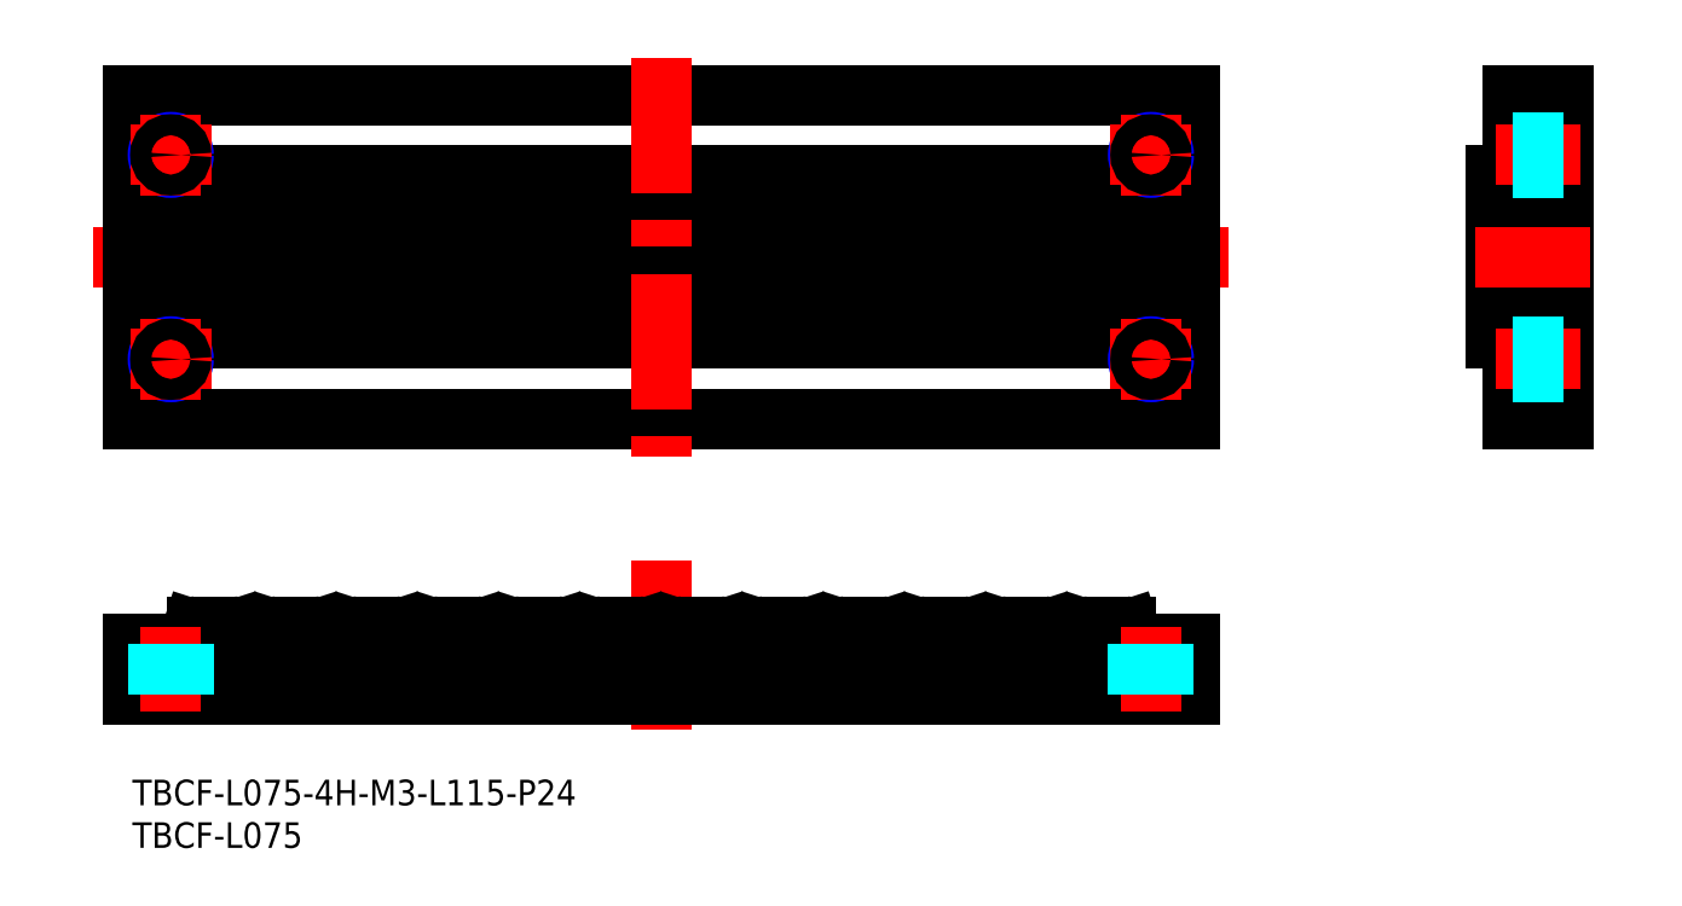
<metadata>
{"format":"dxf","ext":"dxf","renderer":"ezdxf+matplotlib","layout":"modelspace","background":"white","min_lineweight":24,"dpi":150}
</metadata>
<code>
0
SECTION
2
ENTITIES
0
INSERT
8
MSM_CONTINUOUS
2
*U8
10
0
20
0
30
0
0
INSERT
8
MSM_CONTINUOUS
2
*U9
10
0
20
0
30
0
0
LINE
8
0
10
0
20
80.38
30
0
11
124
21
80.38
31
0
0
LINE
8
MSM_CENTER
10
128.6
20
61.38
30
0
11
-4.627
21
61.38
31
0
0
LINE
8
MSM_CENTER
10
62
20
25.76
30
0
11
62
21
5.953
31
0
0
LINE
8
0
10
124
20
70.93
30
0
11
0
21
70.93
31
0
0
LINE
8
MSM_CONTINUOUS
10
124
20
80.38
30
0
11
124
21
42.38
31
0
0
LINE
8
0
10
0
20
42.38
30
0
11
124
21
42.38
31
0
0
LINE
8
MSM_CONTINUOUS
10
0
20
80.38
30
0
11
0
21
42.38
31
0
0
LINE
8
0
10
124
20
51.83
30
0
11
0
21
51.83
31
0
0
LINE
8
MSM_CONTINUOUS
10
0
20
10
30
0
11
124
21
10
31
0
0
LINE
8
MSM_CONTINUOUS
10
36.1
20
18
30
0
11
40.27
21
18
31
0
0
LINE
8
MSM_CONTINUOUS
10
0
20
10
30
0
11
0
21
15.95
31
0
0
LINE
8
MSM_CONTINUOUS
10
7.525
20
18
30
0
11
11.7
21
18
31
0
0
LINE
8
MSM_CONTINUOUS
10
7.055
20
17.67
30
0
11
6.603
21
16.28
31
0
0
ARC
8
MSM_CONTINUOUS
10
7.525
20
17.5
30
0
40
0.5
50
90
51
160
0
ARC
8
MSM_CONTINUOUS
10
6.133
20
16.45
30
0
40
0.5
50
270
51
340
0
LINE
8
MSM_CONTINUOUS
10
12.17
20
17.67
30
0
11
12.62
21
16.28
31
0
0
ARC
8
MSM_CONTINUOUS
10
11.7
20
17.5
30
0
40
0.5
50
20
51
90
0
ARC
8
MSM_CONTINUOUS
10
13.09
20
16.45
30
0
40
0.5
50
200
51
270
0
ARC
8
MSM_CONTINUOUS
10
25.18
20
16.45
30
0
40
0.5
50
270
51
340
0
LINE
8
MSM_CONTINUOUS
10
17.05
20
18
30
0
11
21.22
21
18
31
0
0
LINE
8
MSM_CONTINUOUS
10
16.58
20
17.67
30
0
11
16.13
21
16.28
31
0
0
ARC
8
MSM_CONTINUOUS
10
17.05
20
17.5
30
0
40
0.5
50
90
51
160
0
ARC
8
MSM_CONTINUOUS
10
15.66
20
16.45
30
0
40
0.5
50
270
51
340
0
LINE
8
MSM_CONTINUOUS
10
21.69
20
17.67
30
0
11
22.15
21
16.28
31
0
0
ARC
8
MSM_CONTINUOUS
10
21.22
20
17.5
30
0
40
0.5
50
20
51
90
0
ARC
8
MSM_CONTINUOUS
10
22.62
20
16.45
30
0
40
0.5
50
200
51
270
0
LINE
8
MSM_CONTINUOUS
10
31.22
20
17.67
30
0
11
31.67
21
16.28
31
0
0
LINE
8
MSM_CONTINUOUS
10
26.11
20
17.67
30
0
11
25.65
21
16.28
31
0
0
LINE
8
MSM_CONTINUOUS
10
26.58
20
18
30
0
11
30.75
21
18
31
0
0
ARC
8
MSM_CONTINUOUS
10
26.58
20
17.5
30
0
40
0.5
50
90
51
160
0
ARC
8
MSM_CONTINUOUS
10
30.75
20
17.5
30
0
40
0.5
50
20
51
90
0
LINE
8
MSM_CONTINUOUS
10
35.63
20
17.67
30
0
11
35.18
21
16.28
31
0
0
ARC
8
MSM_CONTINUOUS
10
36.1
20
17.5
30
0
40
0.5
50
90
51
160
0
ARC
8
MSM_CONTINUOUS
10
32.14
20
16.45
30
0
40
0.5
50
200
51
270
0
ARC
8
MSM_CONTINUOUS
10
34.71
20
16.45
30
0
40
0.5
50
270
51
340
0
ARC
8
MSM_CONTINUOUS
10
83.73
20
17.5
30
0
40
0.5
50
90
51
160
0
ARC
8
MSM_CONTINUOUS
10
60.72
20
16.45
30
0
40
0.5
50
200
51
270
0
LINE
8
MSM_CONTINUOUS
10
45.63
20
18
30
0
11
49.8
21
18
31
0
0
LINE
8
MSM_CONTINUOUS
10
40.74
20
17.67
30
0
11
41.2
21
16.28
31
0
0
ARC
8
MSM_CONTINUOUS
10
40.27
20
17.5
30
0
40
0.5
50
20
51
90
0
ARC
8
MSM_CONTINUOUS
10
41.67
20
16.45
30
0
40
0.5
50
200
51
270
0
LINE
8
MSM_CONTINUOUS
10
45.16
20
17.67
30
0
11
44.7
21
16.28
31
0
0
ARC
8
MSM_CONTINUOUS
10
45.63
20
17.5
30
0
40
0.5
50
90
51
160
0
ARC
8
MSM_CONTINUOUS
10
44.23
20
16.45
30
0
40
0.5
50
270
51
340
0
LINE
8
MSM_CONTINUOUS
10
54.68
20
17.67
30
0
11
54.23
21
16.28
31
0
0
LINE
8
MSM_CONTINUOUS
10
50.27
20
17.67
30
0
11
50.72
21
16.28
31
0
0
ARC
8
MSM_CONTINUOUS
10
49.8
20
17.5
30
0
40
0.5
50
20
51
90
0
ARC
8
MSM_CONTINUOUS
10
51.19
20
16.45
30
0
40
0.5
50
200
51
270
0
ARC
8
MSM_CONTINUOUS
10
53.76
20
16.45
30
0
40
0.5
50
270
51
340
0
LINE
8
MSM_CONTINUOUS
10
59.79
20
17.67
30
0
11
60.25
21
16.28
31
0
0
LINE
8
MSM_CONTINUOUS
10
55.15
20
18
30
0
11
59.32
21
18
31
0
0
ARC
8
MSM_CONTINUOUS
10
55.15
20
17.5
30
0
40
0.5
50
90
51
160
0
ARC
8
MSM_CONTINUOUS
10
59.32
20
17.5
30
0
40
0.5
50
20
51
90
0
LINE
8
MSM_CONTINUOUS
10
68.85
20
18
30
0
11
64.68
21
18
31
0
0
LINE
8
MSM_CONTINUOUS
10
64.21
20
17.67
30
0
11
63.75
21
16.28
31
0
0
ARC
8
MSM_CONTINUOUS
10
64.68
20
17.5
30
0
40
0.5
50
90
51
160
0
ARC
8
MSM_CONTINUOUS
10
63.28
20
16.45
30
0
40
0.5
50
270
51
340
0
LINE
8
MSM_CONTINUOUS
10
69.32
20
17.67
30
0
11
69.77
21
16.28
31
0
0
ARC
8
MSM_CONTINUOUS
10
68.85
20
17.5
30
0
40
0.5
50
20
51
90
0
ARC
8
MSM_CONTINUOUS
10
70.24
20
16.45
30
0
40
0.5
50
200
51
270
0
LINE
8
MSM_CONTINUOUS
10
78.37
20
18
30
0
11
74.2
21
18
31
0
0
LINE
8
MSM_CONTINUOUS
10
73.73
20
17.67
30
0
11
73.28
21
16.28
31
0
0
ARC
8
MSM_CONTINUOUS
10
74.2
20
17.5
30
0
40
0.5
50
90
51
160
0
ARC
8
MSM_CONTINUOUS
10
72.81
20
16.45
30
0
40
0.5
50
270
51
340
0
LINE
8
MSM_CONTINUOUS
10
83.26
20
17.67
30
0
11
82.8
21
16.28
31
0
0
LINE
8
MSM_CONTINUOUS
10
78.84
20
17.67
30
0
11
79.3
21
16.28
31
0
0
ARC
8
MSM_CONTINUOUS
10
78.37
20
17.5
30
0
40
0.5
50
20
51
90
0
ARC
8
MSM_CONTINUOUS
10
79.77
20
16.45
30
0
40
0.5
50
200
51
270
0
ARC
8
MSM_CONTINUOUS
10
82.33
20
16.45
30
0
40
0.5
50
270
51
340
0
LINE
8
MSM_CONTINUOUS
10
106.9
20
18
30
0
11
102.8
21
18
31
0
0
LINE
8
MSM_CONTINUOUS
10
97.42
20
18
30
0
11
93.25
21
18
31
0
0
ARC
8
MSM_CONTINUOUS
10
89.29
20
16.45
30
0
40
0.5
50
200
51
270
0
LINE
8
MSM_CONTINUOUS
10
88.37
20
17.67
30
0
11
88.82
21
16.28
31
0
0
LINE
8
MSM_CONTINUOUS
10
87.9
20
18
30
0
11
83.73
21
18
31
0
0
ARC
8
MSM_CONTINUOUS
10
87.9
20
17.5
30
0
40
0.5
50
20
51
90
0
LINE
8
MSM_CONTINUOUS
10
92.78
20
17.67
30
0
11
92.33
21
16.28
31
0
0
ARC
8
MSM_CONTINUOUS
10
93.25
20
17.5
30
0
40
0.5
50
90
51
160
0
ARC
8
MSM_CONTINUOUS
10
91.86
20
16.45
30
0
40
0.5
50
270
51
340
0
LINE
8
MSM_CONTINUOUS
10
97.89
20
17.67
30
0
11
98.35
21
16.28
31
0
0
ARC
8
MSM_CONTINUOUS
10
97.42
20
17.5
30
0
40
0.5
50
20
51
90
0
ARC
8
MSM_CONTINUOUS
10
98.82
20
16.45
30
0
40
0.5
50
200
51
270
0
LINE
8
MSM_CONTINUOUS
10
102.3
20
17.67
30
0
11
101.9
21
16.28
31
0
0
ARC
8
MSM_CONTINUOUS
10
102.8
20
17.5
30
0
40
0.5
50
90
51
160
0
ARC
8
MSM_CONTINUOUS
10
101.4
20
16.45
30
0
40
0.5
50
270
51
340
0
LINE
8
MSM_CONTINUOUS
10
116.5
20
18
30
0
11
112.3
21
18
31
0
0
LINE
8
MSM_CONTINUOUS
10
111.8
20
17.67
30
0
11
111.4
21
16.28
31
0
0
LINE
8
MSM_CONTINUOUS
10
107.4
20
17.67
30
0
11
107.9
21
16.28
31
0
0
ARC
8
MSM_CONTINUOUS
10
106.9
20
17.5
30
0
40
0.5
50
20
51
90
0
ARC
8
MSM_CONTINUOUS
10
112.3
20
17.5
30
0
40
0.5
50
90
51
160
0
ARC
8
MSM_CONTINUOUS
10
108.3
20
16.45
30
0
40
0.5
50
200
51
270
0
ARC
8
MSM_CONTINUOUS
10
110.9
20
16.45
30
0
40
0.5
50
270
51
340
0
LINE
8
MSM_CONTINUOUS
10
116.9
20
17.67
30
0
11
117.4
21
16.28
31
0
0
ARC
8
MSM_CONTINUOUS
10
116.5
20
17.5
30
0
40
0.5
50
20
51
90
0
ARC
8
MSM_CONTINUOUS
10
117.9
20
16.45
30
0
40
0.5
50
200
51
270
0
LINE
8
MSM_CONTINUOUS
10
124
20
15.95
30
0
11
124
21
10
31
0
0
LINE
8
MSM_CONTINUOUS
10
60.43
20
51.83
30
0
11
60.43
21
70.93
31
0
0
LINE
8
MSM_CONTINUOUS
10
59.61
20
51.83
30
0
11
59.61
21
70.93
31
0
0
LINE
8
MSM_CONTINUOUS
10
54.86
20
51.83
30
0
11
54.86
21
70.93
31
0
0
LINE
8
MSM_CONTINUOUS
10
54.05
20
51.83
30
0
11
54.05
21
70.93
31
0
0
LINE
8
MSM_CONTINUOUS
10
50.09
20
51.83
30
0
11
50.09
21
70.93
31
0
0
LINE
8
MSM_CONTINUOUS
10
50.9
20
51.83
30
0
11
50.9
21
70.93
31
0
0
LINE
8
MSM_CONTINUOUS
10
35
20
51.83
30
0
11
35
21
70.93
31
0
0
LINE
8
MSM_CONTINUOUS
10
35.81
20
51.83
30
0
11
35.81
21
70.93
31
0
0
LINE
8
MSM_CONTINUOUS
10
40.56
20
51.83
30
0
11
40.56
21
70.93
31
0
0
LINE
8
MSM_CONTINUOUS
10
25.47
20
51.83
30
0
11
25.47
21
70.93
31
0
0
LINE
8
MSM_CONTINUOUS
10
26.29
20
51.83
30
0
11
26.29
21
70.93
31
0
0
LINE
8
MSM_CONTINUOUS
10
31.04
20
51.83
30
0
11
31.04
21
70.93
31
0
0
LINE
8
MSM_CONTINUOUS
10
31.85
20
51.83
30
0
11
31.85
21
70.93
31
0
0
LINE
8
MSM_CONTINUOUS
10
15.95
20
51.83
30
0
11
15.95
21
70.93
31
0
0
LINE
8
MSM_CONTINUOUS
10
16.76
20
51.83
30
0
11
16.76
21
70.93
31
0
0
LINE
8
MSM_CONTINUOUS
10
21.51
20
51.83
30
0
11
21.51
21
70.93
31
0
0
LINE
8
MSM_CONTINUOUS
10
22.33
20
51.83
30
0
11
22.33
21
70.93
31
0
0
LINE
8
MSM_CONTINUOUS
10
11.99
20
51.83
30
0
11
11.99
21
70.93
31
0
0
LINE
8
MSM_CONTINUOUS
10
12.8
20
51.83
30
0
11
12.8
21
70.93
31
0
0
LINE
8
MSM_CONTINUOUS
10
6.42
20
51.83
30
0
11
6.42
21
70.93
31
0
0
LINE
8
MSM_CONTINUOUS
10
7.238
20
51.83
30
0
11
7.238
21
70.93
31
0
0
LINE
8
MSM_CONTINUOUS
10
45.34
20
51.83
30
0
11
45.34
21
70.93
31
0
0
LINE
8
MSM_CONTINUOUS
10
44.52
20
51.83
30
0
11
44.52
21
70.93
31
0
0
LINE
8
MSM_CONTINUOUS
10
41.38
20
51.83
30
0
11
41.38
21
70.93
31
0
0
LINE
8
MSM_CONTINUOUS
10
73.1
20
51.83
30
0
11
73.1
21
70.93
31
0
0
LINE
8
MSM_CONTINUOUS
10
73.91
20
51.83
30
0
11
73.91
21
70.93
31
0
0
LINE
8
MSM_CONTINUOUS
10
69.95
20
51.83
30
0
11
69.95
21
70.93
31
0
0
LINE
8
MSM_CONTINUOUS
10
69.14
20
51.83
30
0
11
69.14
21
70.93
31
0
0
LINE
8
MSM_CONTINUOUS
10
64.39
20
51.83
30
0
11
64.39
21
70.93
31
0
0
LINE
8
MSM_CONTINUOUS
10
63.57
20
51.83
30
0
11
63.57
21
70.93
31
0
0
LINE
8
MSM_CONTINUOUS
10
79.48
20
51.83
30
0
11
79.48
21
70.93
31
0
0
LINE
8
MSM_CONTINUOUS
10
78.66
20
51.83
30
0
11
78.66
21
70.93
31
0
0
LINE
8
MSM_CONTINUOUS
10
111.2
20
51.83
30
0
11
111.2
21
70.93
31
0
0
LINE
8
MSM_CONTINUOUS
10
112
20
51.83
30
0
11
112
21
70.93
31
0
0
LINE
8
MSM_CONTINUOUS
10
101.7
20
51.83
30
0
11
101.7
21
70.93
31
0
0
LINE
8
MSM_CONTINUOUS
10
102.5
20
51.83
30
0
11
102.5
21
70.93
31
0
0
LINE
8
MSM_CONTINUOUS
10
107.2
20
51.83
30
0
11
107.2
21
70.93
31
0
0
LINE
8
MSM_CONTINUOUS
10
108.1
20
51.83
30
0
11
108.1
21
70.93
31
0
0
LINE
8
MSM_CONTINUOUS
10
92.15
20
51.83
30
0
11
92.15
21
70.93
31
0
0
LINE
8
MSM_CONTINUOUS
10
92.96
20
51.83
30
0
11
92.96
21
70.93
31
0
0
LINE
8
MSM_CONTINUOUS
10
97.71
20
51.83
30
0
11
97.71
21
70.93
31
0
0
LINE
8
MSM_CONTINUOUS
10
98.53
20
51.83
30
0
11
98.53
21
70.93
31
0
0
LINE
8
MSM_CONTINUOUS
10
83.44
20
51.83
30
0
11
83.44
21
70.93
31
0
0
LINE
8
MSM_CONTINUOUS
10
88.19
20
51.83
30
0
11
88.19
21
70.93
31
0
0
LINE
8
MSM_CONTINUOUS
10
89
20
51.83
30
0
11
89
21
70.93
31
0
0
LINE
8
MSM_CONTINUOUS
10
82.62
20
51.83
30
0
11
82.62
21
70.93
31
0
0
LINE
8
MSM_CONTINUOUS
10
116.8
20
51.83
30
0
11
116.8
21
70.93
31
0
0
LINE
8
MSM_CONTINUOUS
10
117.6
20
51.83
30
0
11
117.6
21
70.93
31
0
0
LINE
8
MSM_CONTINUOUS
10
168
20
80.38
30
0
11
168
21
42.38
31
0
0
LINE
8
MSM_CONTINUOUS
10
160
20
51.83
30
0
11
160
21
70.93
31
0
0
LINE
8
MSM_CONTINUOUS
10
162
20
80.38
30
0
11
162
21
42.38
31
0
0
LINE
8
MSM_CONTINUOUS
10
162
20
80.38
30
0
11
168
21
80.38
31
0
0
LINE
8
MSM_CONTINUOUS
10
162
20
42.38
30
0
11
168
21
42.38
31
0
0
LINE
8
MSM_CENTER
10
157.5
20
61.38
30
0
11
171
21
61.38
31
0
0
LINE
8
MSM_CENTER
10
62
20
84.8
30
0
11
62
21
37.96
31
0
0
LINE
8
MSM_CONTINUOUS
10
160
20
70.93
30
0
11
162
21
70.93
31
0
0
LINE
8
MSM_CONTINUOUS
10
160
20
51.83
30
0
11
162
21
51.83
31
0
0
LINE
8
MSM_CONTINUOUS
10
0
20
15.95
30
0
11
124
21
15.95
31
0
0
LINE
8
MSM_CENTER
10
4.5
20
8
30
0
11
4.5
21
17.95
31
0
0
LINE
8
MSM_CENTER
10
119.5
20
8
30
0
11
119.5
21
17.95
31
0
0
CIRCLE
8
MSM_NARROW
10
119.5
20
49.38
30
0
40
1.5
0
LINE
8
MSM_CENTER
10
124.2
20
49.38
30
0
11
114.7
21
49.38
31
0
0
LINE
8
MSM_CENTER
10
119.5
20
44.63
30
0
11
119.5
21
54.13
31
0
0
CIRCLE
8
MSM_NARROW
10
4.5
20
49.38
30
0
40
1.5
0
LINE
8
MSM_CENTER
10
9.25
20
49.38
30
0
11
-0.25
21
49.38
31
0
0
LINE
8
MSM_CENTER
10
4.5
20
44.63
30
0
11
4.5
21
54.13
31
0
0
CIRCLE
8
MSM_NARROW
10
119.5
20
73.38
30
0
40
1.5
0
LINE
8
MSM_CENTER
10
124.2
20
73.38
30
0
11
114.7
21
73.38
31
0
0
LINE
8
MSM_CENTER
10
119.5
20
68.63
30
0
11
119.5
21
78.13
31
0
0
CIRCLE
8
MSM_NARROW
10
4.5
20
73.38
30
0
40
1.5
0
LINE
8
MSM_CENTER
10
9.25
20
73.38
30
0
11
-0.25
21
73.38
31
0
0
LINE
8
MSM_CENTER
10
4.5
20
68.63
30
0
11
4.5
21
78.13
31
0
0
LINE
8
MSM_CENTER
10
160
20
73.38
30
0
11
170
21
73.38
31
0
0
LINE
8
MSM_CENTER
10
160
20
49.38
30
0
11
170
21
49.38
31
0
0
CIRCLE
8
MSM_CONTINUOUS
10
119.5
20
49.38
30
0
40
1.229
0
CIRCLE
8
MSM_CONTINUOUS
10
4.5
20
49.38
30
0
40
1.229
0
CIRCLE
8
MSM_CONTINUOUS
10
119.5
20
73.38
30
0
40
1.229
0
CIRCLE
8
MSM_CONTINUOUS
10
4.5
20
73.38
30
0
40
1.229
0
LINE
8
MSM_DASHED
10
6
20
15.95
30
0
11
6
21
10
31
0
0
LINE
8
MSM_DASHED
10
5.729
20
15.95
30
0
11
5.729
21
10
31
0
0
LINE
8
MSM_DASHED
10
3.27
20
15.95
30
0
11
3.27
21
10
31
0
0
LINE
8
MSM_DASHED
10
3
20
15.95
30
0
11
3
21
10
31
0
0
LINE
8
MSM_DASHED
10
121
20
15.95
30
0
11
121
21
10
31
0
0
LINE
8
MSM_DASHED
10
120.7
20
15.95
30
0
11
120.7
21
10
31
0
0
LINE
8
MSM_DASHED
10
118.3
20
15.95
30
0
11
118.3
21
10
31
0
0
LINE
8
MSM_DASHED
10
118
20
15.95
30
0
11
118
21
10
31
0
0
LINE
8
MSM_DASHED
10
168
20
74.61
30
0
11
162
21
74.61
31
0
0
LINE
8
MSM_DASHED
10
168
20
74.88
30
0
11
162
21
74.88
31
0
0
LINE
8
MSM_DASHED
10
168
20
71.88
30
0
11
162
21
71.88
31
0
0
LINE
8
MSM_DASHED
10
168
20
72.15
30
0
11
162
21
72.15
31
0
0
LINE
8
MSM_DASHED
10
168
20
50.61
30
0
11
162
21
50.61
31
0
0
LINE
8
MSM_DASHED
10
168
20
50.88
30
0
11
162
21
50.88
31
0
0
LINE
8
MSM_DASHED
10
168
20
47.88
30
0
11
162
21
47.88
31
0
0
LINE
8
MSM_DASHED
10
168
20
48.15
30
0
11
162
21
48.15
31
0
0
ENDSEC
0
EOF

</code>
